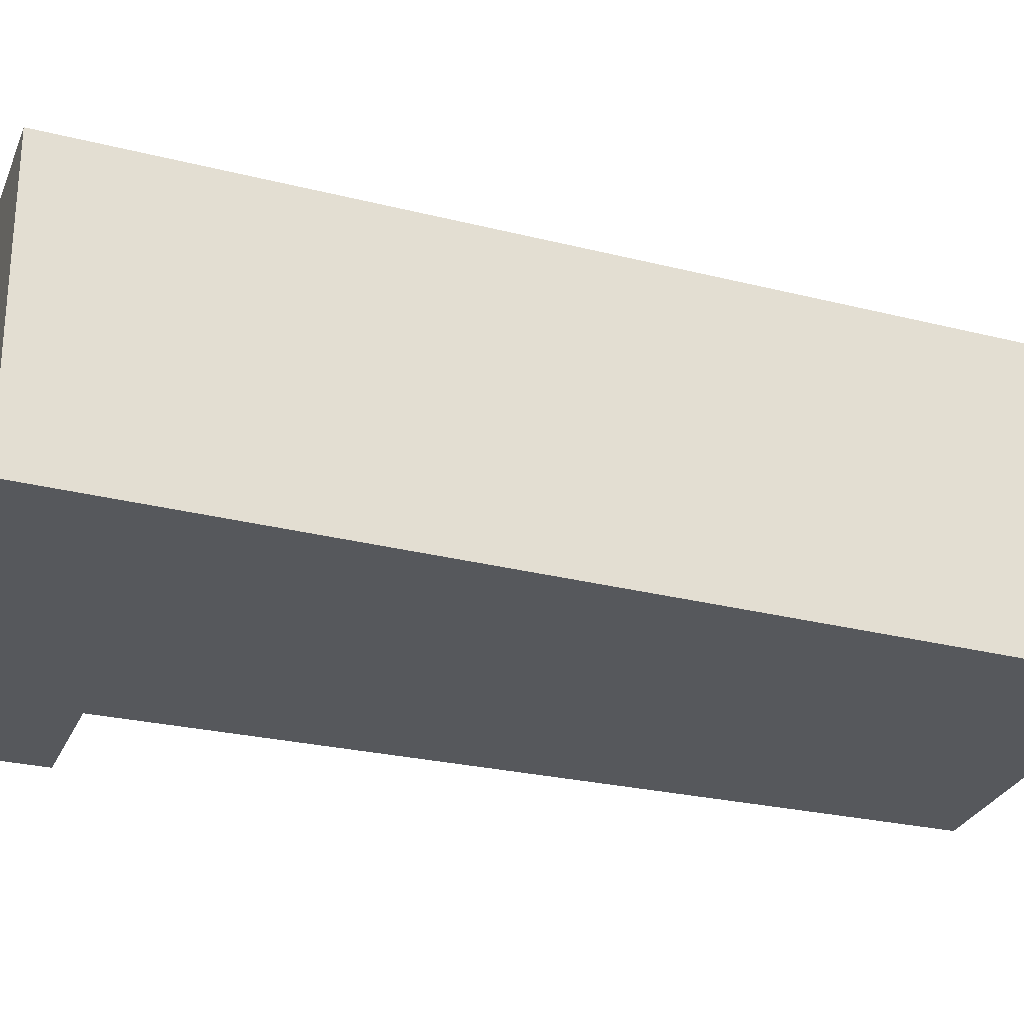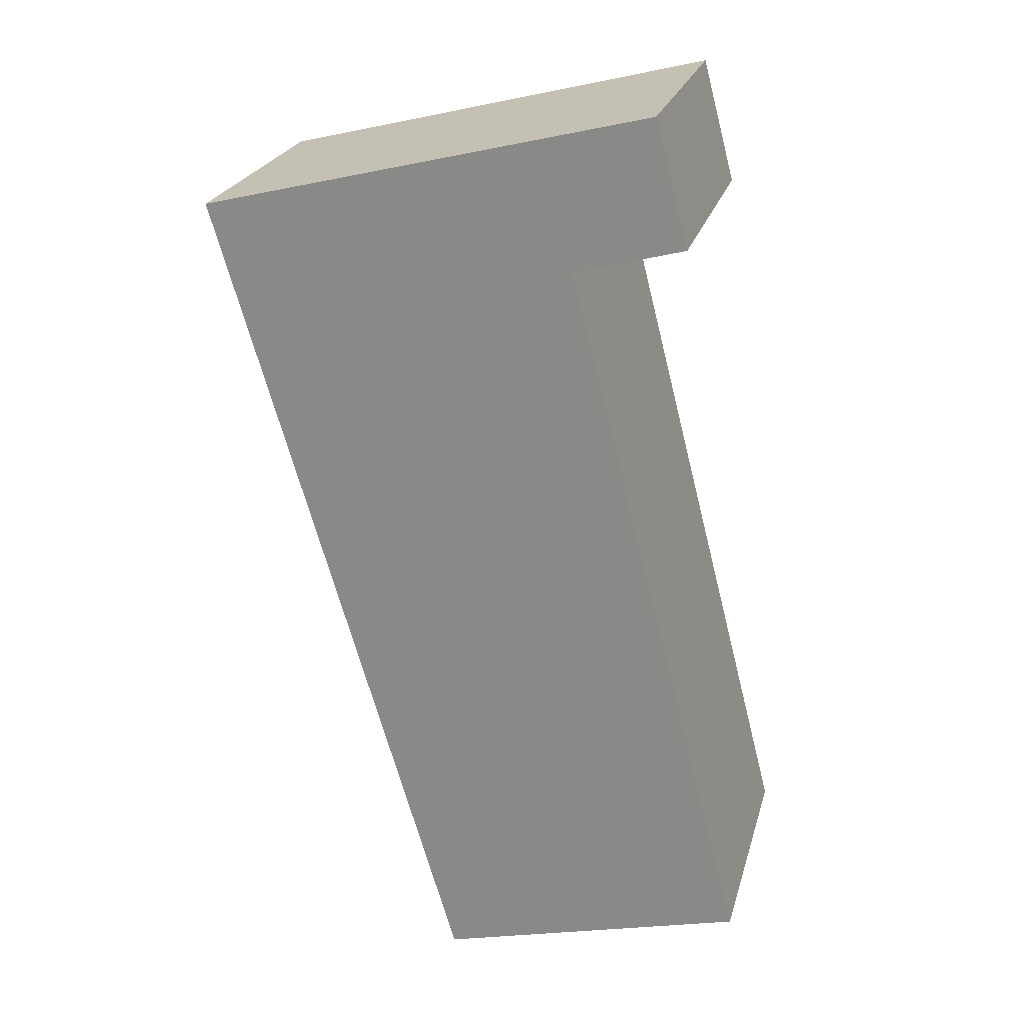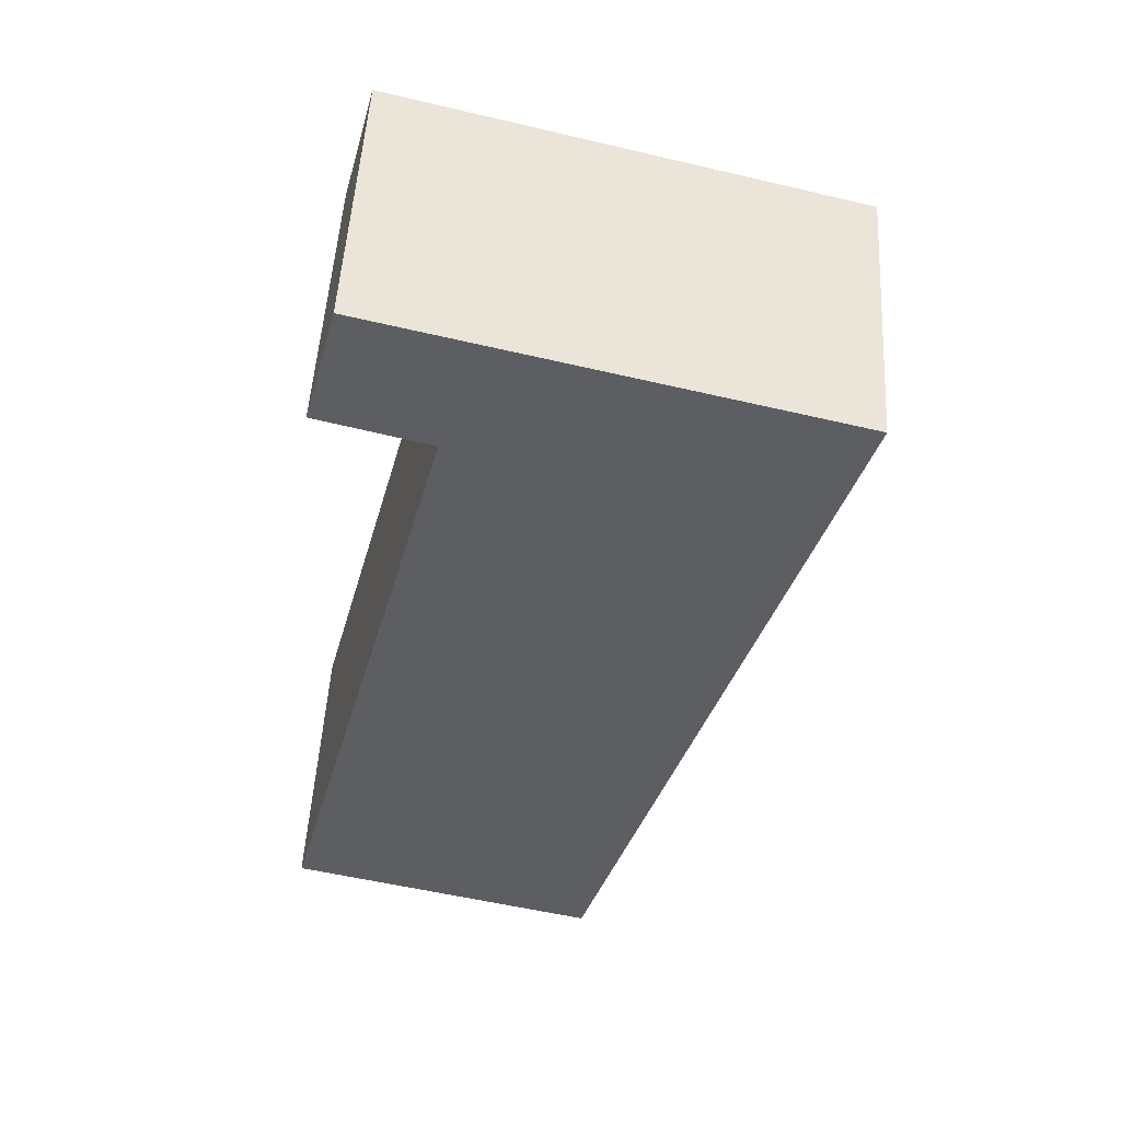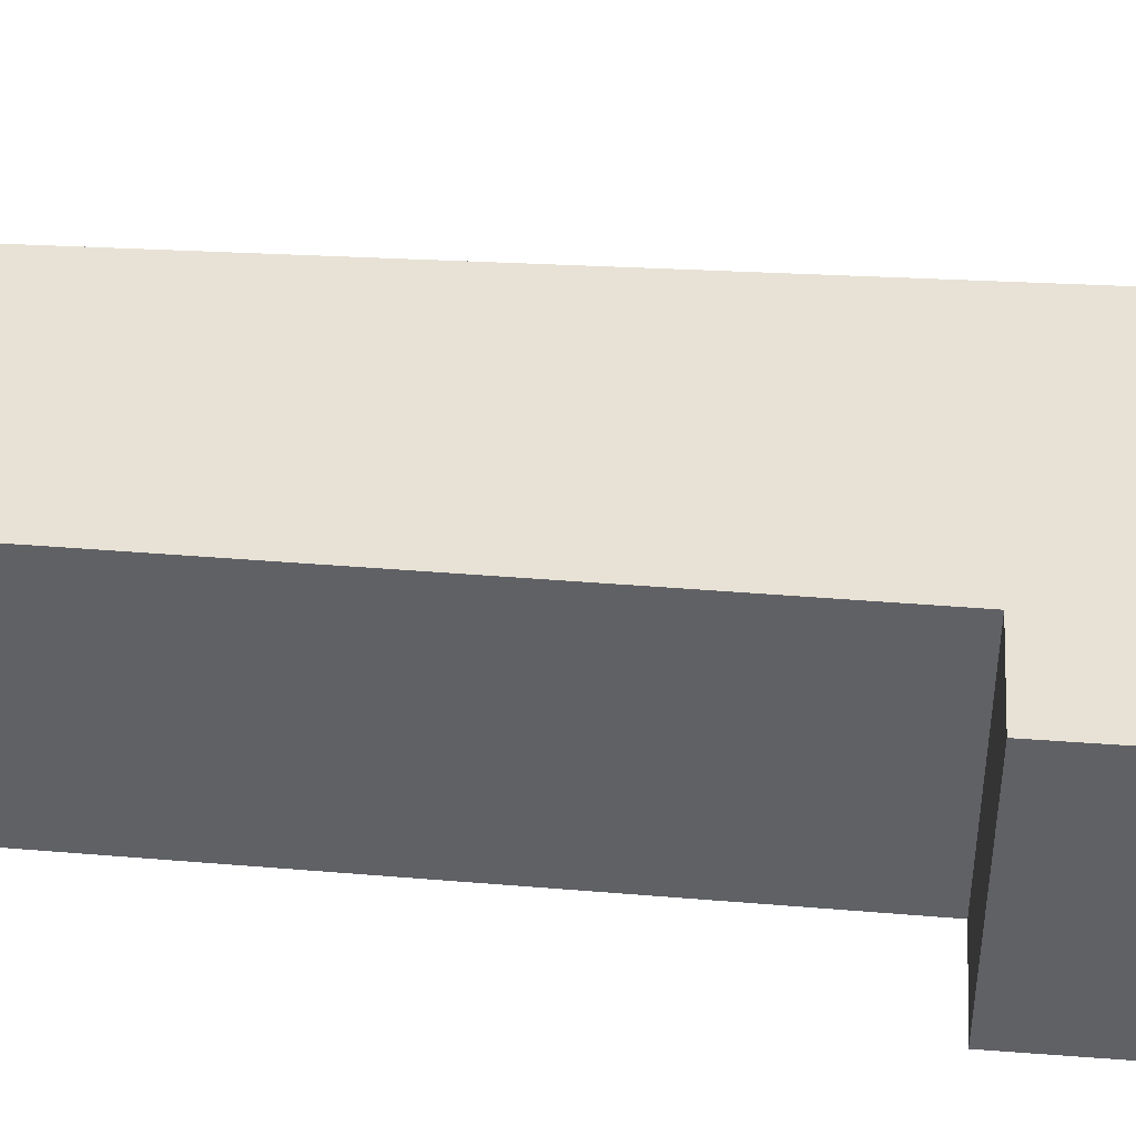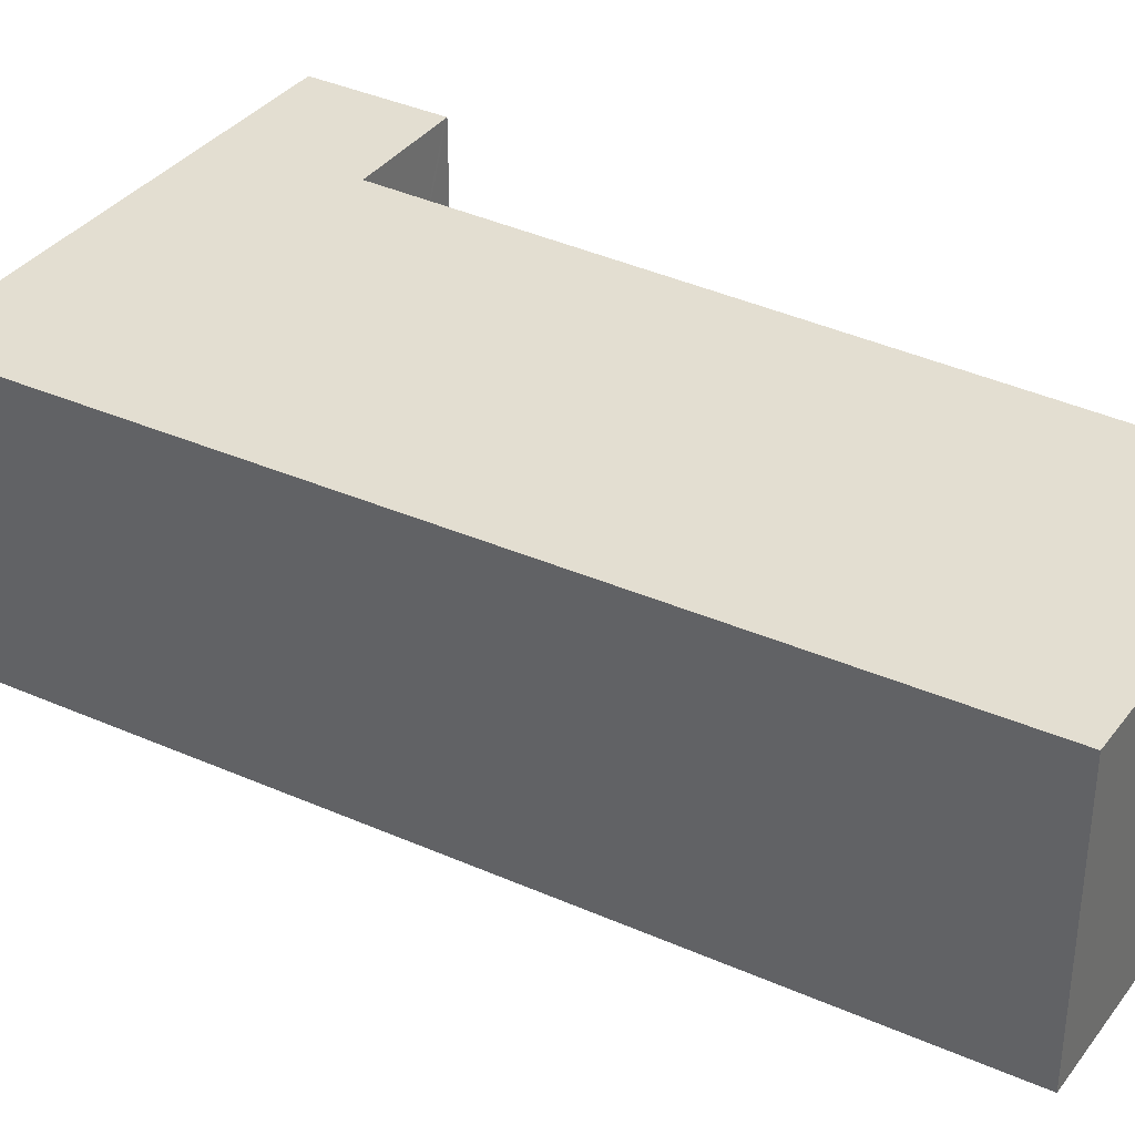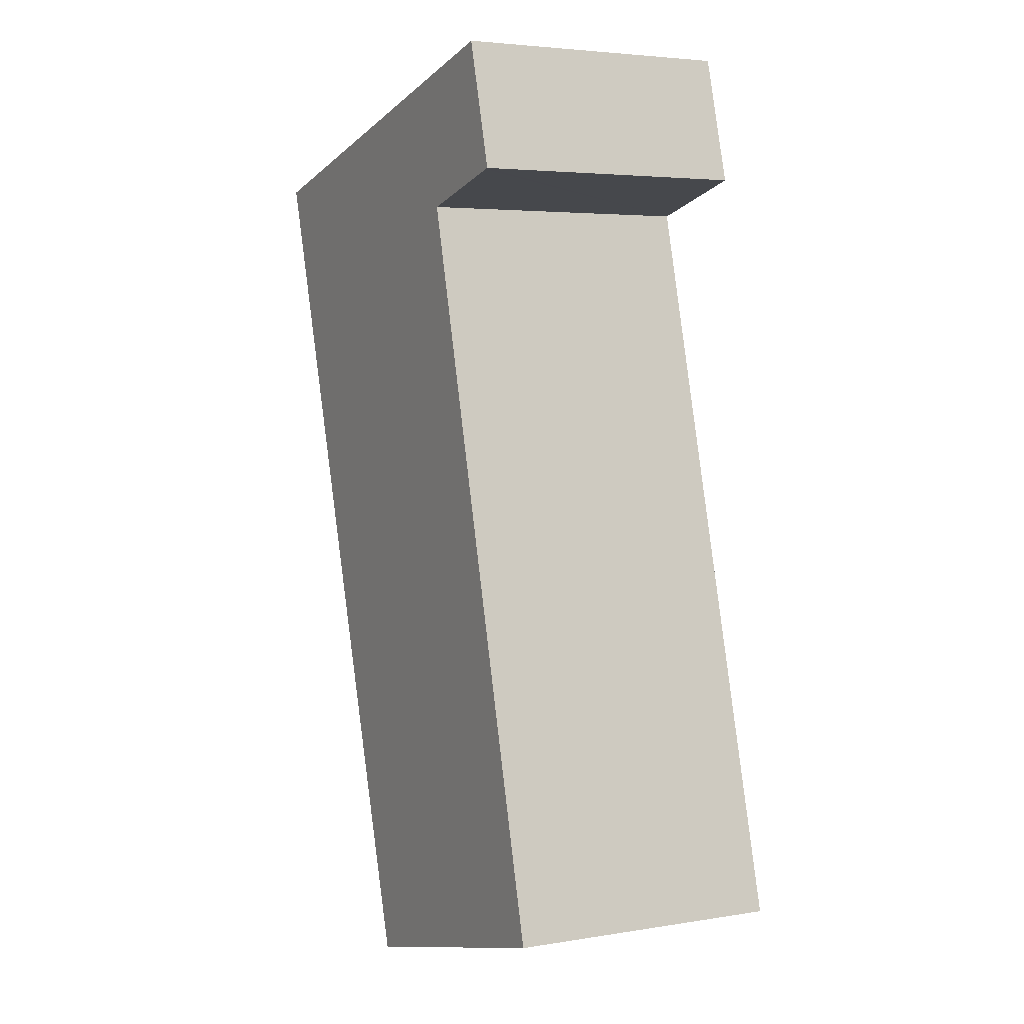
<metadata>
{"format":"obj","ext":"obj","renderer":"f3d","projection":"perspective","resolution":1024,"background":"white","views":[{"elev":-27.8,"azim":85.1,"up":"+Y"},{"elev":23.7,"azim":-165.5,"up":"+Z"},{"elev":51.4,"azim":3.4,"up":"+Z"},{"elev":40.5,"azim":-69.8,"up":"+Y"},{"elev":36.1,"azim":136.4,"up":"+Y"},{"elev":4.2,"azim":-118.2,"up":"+Z"}]}
</metadata>
<code>
v  0 3.013 1.845e-16
v  2.01 3.013 7.835
v  3.41 3.013 -0.872
v  6.121 3.013 8.301
v  1.243 3.013 9.512
v  0.841 3.013 8.15
v  1.168 3.013 9.531
v  0.803 3.013 8.16
v  0 0 0
v  2.01 -4.798e-16 7.835
v  0.803 -4.997e-16 8.16
v  1.168 -5.836e-16 9.531
v  0.841 -4.99e-16 8.15
v  3.41 5.339e-17 -0.872
v  6.121 -5.083e-16 8.301
v  1.243 -5.824e-16 9.512
g defaultobject
f 1 2 3
f 4 2 5
f 2 4 3
f 5 2 6
f 5 6 7
f 7 6 8
f 9 2 1
f 2 9 10
f 11 7 8
f 7 11 12
f 10 6 2
f 6 10 8
f 8 10 11
f 11 10 13
f 14 1 3
f 1 14 9
f 12 5 7
f 5 12 4
f 4 12 15
f 15 12 16
f 15 3 4
f 3 15 14
f 11 16 12
f 16 11 15
f 15 11 13
f 15 13 10
f 15 10 9
f 15 9 14

</code>
